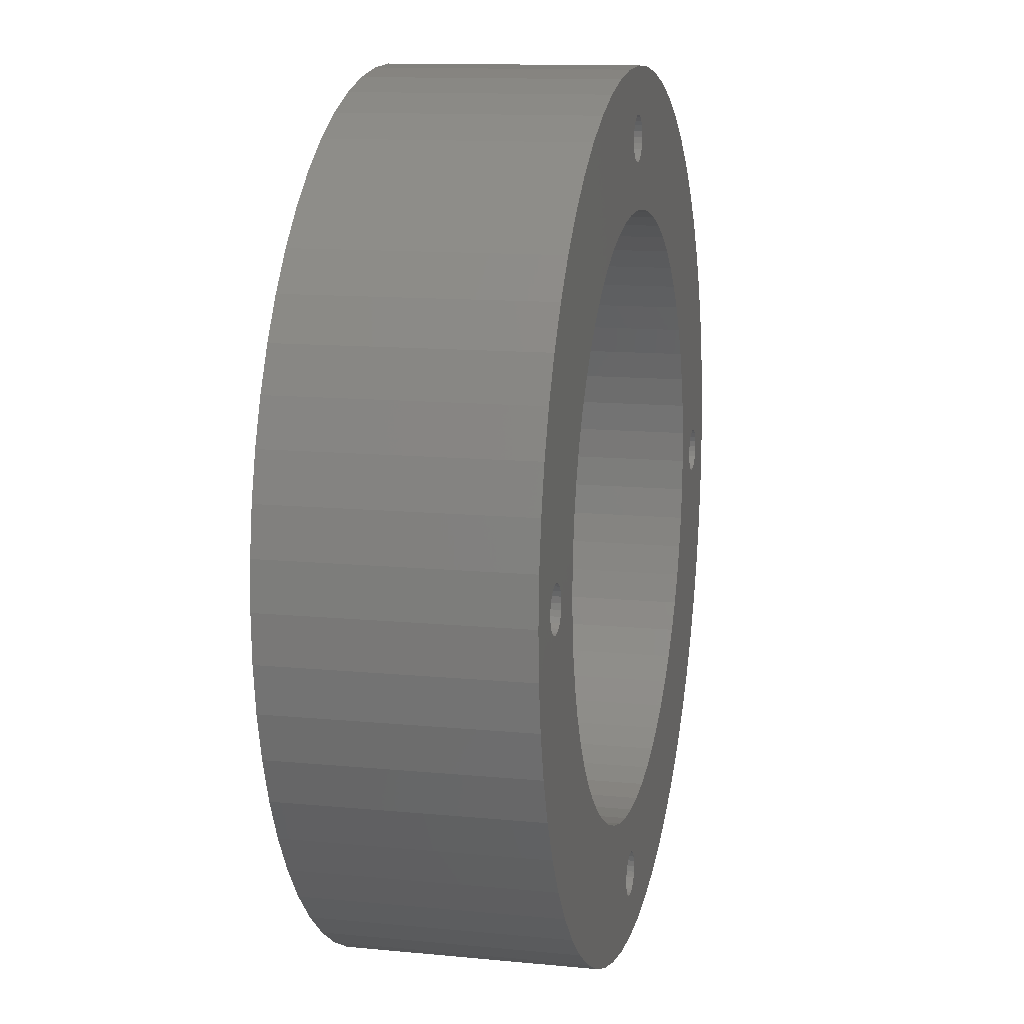
<metadata>
{"format":"stl","ext":"stl","renderer":"f3d","projection":"perspective","resolution":1024,"background":"white","views":[{"elev":12.2,"azim":103.0,"up":"+Y"}]}
</metadata>
<code>
# stl→obj: 432 verts, 880 faces
v 621.6 -340.8 0
v 621.5 -341.2 18
v 621.5 -341.2 0
v 621.6 -340.8 18
v 622.2 -340.2 18
v 621.9 -340.4 0
v 622.2 -340.2 0
v 621.9 -340.4 18
v 621.5 -342 0
v 621.6 -342.4 18
v 621.6 -342.4 0
v 621.5 -342 18
v 621.9 -342.8 18
v 621.9 -342.8 0
v 622.2 -343 0
v 622.2 -343 18
v 623.9 -343 18
v 624.2 -342.8 0
v 623.9 -343 0
v 624.2 -342.8 18
v 622.6 -343.2 18
v 623 -343.3 0
v 622.6 -343.2 0
v 623 -343.3 18
v 623.5 -343.2 18
v 623.5 -343.2 0
v 621.4 -341.6 0
v 621.4 -341.6 18
v 624.5 -342.4 18
v 624.5 -342.4 0
v 648.6 -369.4 0
v 648.9 -369.8 18
v 648.9 -369.8 0
v 648.6 -369.4 18
v 649.6 -367 18
v 649.2 -367.2 0
v 649.6 -367 0
v 649.2 -367.2 18
v 648.9 -367.4 0
v 648.6 -367.8 18
v 648.6 -367.8 0
v 648.9 -367.4 18
v 648.5 -368.2 0
v 648.4 -368.6 18
v 648.4 -368.6 0
v 648.5 -368.2 18
v 649.2 -370 18
v 649.6 -370.2 0
v 649.2 -370 0
v 649.6 -370.2 18
v 650.5 -370.2 18
v 650.9 -370 0
v 650.5 -370.2 0
v 650.9 -370 18
v 651.2 -369.8 0
v 651.2 -369.8 18
v 651.5 -369.4 18
v 651.5 -369.4 0
v 648.5 -369 0
v 648.5 -369 18
v 651.2 -367.4 18
v 650.9 -367.2 0
v 651.2 -367.4 0
v 650.9 -367.2 18
v 650.5 -367 0
v 650.5 -367 18
v 650 -367 18
v 650 -367 0
v 650 -370.3 0
v 650 -370.3 18
v 651.7 -368.6 18
v 651.6 -369 0
v 651.6 -369 18
v 651.7 -368.6 0
v 651.6 -368.2 18
v 651.6 -368.2 0
v 651.5 -367.8 18
v 651.5 -367.8 0
v 647.7 -319.7 18
v 648.5 -315 18
v 648.4 -314.6 18
v 650 -319.6 18
v 648.6 -315.4 18
v 648.9 -315.8 18
v 649.2 -316 18
v 649.6 -316.2 18
v 650 -316.3 18
v 650.5 -316.2 18
v 652.3 -319.7 18
v 650.9 -316 18
v 651.2 -315.8 18
v 651.5 -315.4 18
v 651.6 -315 18
v 651.7 -314.6 18
v 622.3 -325.6 18
v 620.8 -328.6 18
v 622.6 -340 18
v 624.2 -322.8 18
v 623 -340 18
v 623.5 -340 18
v 623.9 -340.2 18
v 624.2 -340.4 18
v 626.3 -320.2 18
v 624.5 -340.8 18
v 624.6 -341.2 18
v 624.7 -341.6 18
v 626.3 -363 18
v 628.6 -365.4 18
v 628 -341.6 18
v 628.2 -343.9 18
v 628.5 -346.2 18
v 629.1 -348.4 18
v 631.2 -367.5 18
v 629.9 -350.5 18
v 631 -352.6 18
v 632.2 -354.5 18
v 634 -369.3 18
v 633.7 -356.3 18
v 635.3 -358 18
v 637 -370.8 18
v 637.1 -359.4 18
v 640.2 -372 18
v 639 -360.7 18
v 641.1 -361.7 18
v 643.4 -372.9 18
v 643.2 -362.5 18
v 645.5 -363.1 18
v 646.7 -373.4 18
v 647.7 -363.5 18
v 650 -373.6 18
v 653.4 -373.4 18
v 652.3 -363.5 18
v 654.6 -363.1 18
v 656.7 -372.9 18
v 656.8 -362.5 18
v 659.9 -372 18
v 659 -361.7 18
v 661 -360.7 18
v 663.1 -370.8 18
v 663 -359.4 18
v 664.8 -358 18
v 666 -369.3 18
v 666.4 -356.3 18
v 668.9 -367.5 18
v 667.8 -354.5 18
v 669.1 -352.6 18
v 671.5 -365.4 18
v 670.1 -350.5 18
v 671 -348.4 18
v 671.6 -346.2 18
v 673.8 -363 18
v 671.9 -343.9 18
v 672 -341.6 18
v 650 -363.6 18
v 618.2 -344.9 18
v 618.2 -338.3 18
v 618 -341.6 18
v 618.7 -348.3 18
v 618.7 -334.9 18
v 619.6 -351.5 18
v 619.6 -331.7 18
v 620.8 -354.6 18
v 622.3 -357.6 18
v 624.2 -360.4 18
v 624.6 -342 18
v 628.6 -317.8 18
v 628.2 -339.3 18
v 628.5 -337 18
v 629.1 -334.8 18
v 631.2 -315.7 18
v 629.9 -332.7 18
v 631 -330.6 18
v 632.2 -328.7 18
v 634 -313.9 18
v 633.7 -326.9 18
v 635.3 -325.3 18
v 637 -312.4 18
v 637.1 -323.8 18
v 640.2 -311.2 18
v 639 -322.5 18
v 641.1 -321.5 18
v 643.4 -310.3 18
v 643.2 -320.7 18
v 645.5 -320.1 18
v 646.7 -309.8 18
v 648.5 -314.2 18
v 650 -309.6 18
v 648.6 -313.8 18
v 648.9 -313.4 18
v 649.2 -313.2 18
v 649.6 -313 18
v 650 -313 18
v 650.5 -313 18
v 653.4 -309.8 18
v 650.9 -313.2 18
v 651.2 -313.4 18
v 651.5 -313.8 18
v 651.6 -314.2 18
v 654.6 -320.1 18
v 656.7 -310.3 18
v 656.8 -320.7 18
v 659.9 -311.2 18
v 659 -321.5 18
v 661 -322.5 18
v 663.1 -312.4 18
v 663 -323.8 18
v 664.8 -325.3 18
v 666 -313.9 18
v 666.4 -326.9 18
v 668.9 -315.7 18
v 667.8 -328.7 18
v 669.1 -330.6 18
v 671.5 -317.8 18
v 670.1 -332.7 18
v 671 -334.8 18
v 671.6 -337 18
v 673.8 -320.2 18
v 671.9 -339.3 18
v 675.9 -360.4 18
v 675.4 -341.6 18
v 675.5 -342 18
v 675.6 -342.4 18
v 675.9 -342.8 18
v 676.2 -343 18
v 677.8 -357.6 18
v 676.6 -343.2 18
v 677 -343.3 18
v 677.5 -343.2 18
v 677.9 -343 18
v 679.3 -354.6 18
v 678.2 -342.8 18
v 678.5 -342.4 18
v 678.6 -342 18
v 678.7 -341.6 18
v 675.9 -322.8 18
v 675.5 -341.2 18
v 675.6 -340.8 18
v 675.9 -340.4 18
v 676.2 -340.2 18
v 677.8 -325.6 18
v 676.6 -340 18
v 677 -340 18
v 677.5 -340 18
v 677.9 -340.2 18
v 679.3 -328.6 18
v 678.2 -340.4 18
v 678.5 -340.8 18
v 678.6 -341.2 18
v 680.5 -351.5 18
v 680.5 -331.7 18
v 681.3 -348.3 18
v 681.3 -334.9 18
v 681.9 -344.9 18
v 681.9 -338.3 18
v 682 -341.6 18
v 622.6 -340 0
v 677 -340 0
v 677.5 -340 0
v 676.2 -343 0
v 675.9 -342.8 0
v 677 -343.3 0
v 676.6 -343.2 0
v 677.5 -343.2 0
v 677.9 -340.2 0
v 678.2 -340.4 0
v 678.6 -342 0
v 678.7 -341.6 0
v 676.6 -340 0
v 678.2 -342.8 0
v 677.9 -343 0
v 676.2 -340.2 0
v 678.5 -340.8 0
v 678.5 -342.4 0
v 678.6 -341.2 0
v 675.9 -340.4 0
v 675.6 -340.8 0
v 623.5 -340 0
v 623.9 -340.2 0
v 675.5 -341.2 0
v 675.4 -341.6 0
v 675.5 -342 0
v 624.6 -341.2 0
v 624.5 -340.8 0
v 624.7 -341.6 0
v 624.2 -340.4 0
v 623 -340 0
v 624.6 -342 0
v 675.6 -342.4 0
v 648.5 -314.2 0
v 648.4 -314.6 0
v 648.9 -313.4 0
v 649.2 -313.2 0
v 649.2 -316 0
v 648.9 -315.8 0
v 650.9 -313.2 0
v 651.2 -313.4 0
v 651.6 -315 0
v 651.7 -314.6 0
v 651.6 -314.2 0
v 651.5 -313.8 0
v 650.5 -313 0
v 648.6 -313.8 0
v 648.5 -315 0
v 648.6 -315.4 0
v 650 -313 0
v 649.6 -316.2 0
v 650 -316.3 0
v 649.6 -313 0
v 647.7 -363.5 0
v 650 -363.6 0
v 652.3 -363.5 0
v 675.9 -322.8 0
v 673.8 -320.2 0
v 677.8 -325.6 0
v 679.3 -328.6 0
v 679.3 -354.6 0
v 680.5 -351.5 0
v 680.5 -331.7 0
v 681.3 -334.9 0
v 681.3 -348.3 0
v 681.9 -338.3 0
v 681.9 -344.9 0
v 682 -341.6 0
v 628.6 -317.8 0
v 628 -341.6 0
v 626.3 -320.2 0
v 628.2 -339.3 0
v 628.5 -337 0
v 629.1 -334.8 0
v 631.2 -315.7 0
v 629.9 -332.7 0
v 631 -330.6 0
v 632.2 -328.7 0
v 634 -313.9 0
v 633.7 -326.9 0
v 635.3 -325.3 0
v 637 -312.4 0
v 637.1 -323.8 0
v 640.2 -311.2 0
v 639 -322.5 0
v 641.1 -321.5 0
v 643.4 -310.3 0
v 643.2 -320.7 0
v 645.5 -320.1 0
v 646.7 -309.8 0
v 647.7 -319.7 0
v 650 -309.6 0
v 653.4 -309.8 0
v 652.3 -319.7 0
v 654.6 -320.1 0
v 656.7 -310.3 0
v 656.8 -320.7 0
v 659.9 -311.2 0
v 659 -321.5 0
v 661 -322.5 0
v 663.1 -312.4 0
v 663 -323.8 0
v 664.8 -325.3 0
v 666 -313.9 0
v 666.4 -326.9 0
v 668.9 -315.7 0
v 667.8 -328.7 0
v 669.1 -330.6 0
v 671.5 -317.8 0
v 670.1 -332.7 0
v 671 -334.8 0
v 671.6 -337 0
v 671.9 -339.3 0
v 672 -341.6 0
v 673.8 -363 0
v 675.9 -360.4 0
v 677.8 -357.6 0
v 622.3 -325.6 0
v 620.8 -328.6 0
v 624.2 -322.8 0
v 626.3 -363 0
v 628.6 -365.4 0
v 628.2 -343.9 0
v 628.5 -346.2 0
v 629.1 -348.4 0
v 631.2 -367.5 0
v 629.9 -350.5 0
v 631 -352.6 0
v 632.2 -354.5 0
v 634 -369.3 0
v 633.7 -356.3 0
v 635.3 -358 0
v 637 -370.8 0
v 637.1 -359.4 0
v 640.2 -372 0
v 639 -360.7 0
v 641.1 -361.7 0
v 643.4 -372.9 0
v 643.2 -362.5 0
v 645.5 -363.1 0
v 646.7 -373.4 0
v 650 -373.6 0
v 653.4 -373.4 0
v 654.6 -363.1 0
v 656.7 -372.9 0
v 656.8 -362.5 0
v 659.9 -372 0
v 659 -361.7 0
v 661 -360.7 0
v 663.1 -370.8 0
v 663 -359.4 0
v 664.8 -358 0
v 666 -369.3 0
v 666.4 -356.3 0
v 668.9 -367.5 0
v 667.8 -354.5 0
v 669.1 -352.6 0
v 671.5 -365.4 0
v 670.1 -350.5 0
v 671 -348.4 0
v 671.6 -346.2 0
v 671.9 -343.9 0
v 650 -319.6 0
v 650.5 -316.2 0
v 650.9 -316 0
v 651.2 -315.8 0
v 651.5 -315.4 0
v 618.2 -338.3 0
v 618.2 -344.9 0
v 618 -341.6 0
v 618.7 -334.9 0
v 618.7 -348.3 0
v 619.6 -331.7 0
v 619.6 -351.5 0
v 620.8 -354.6 0
v 622.3 -357.6 0
v 624.2 -360.4 0
f 1 2 3
f 2 1 4
f 5 6 7
f 6 5 8
f 9 10 11
f 10 9 12
f 6 4 1
f 4 6 8
f 11 13 14
f 13 11 10
f 13 15 14
f 15 13 16
f 17 18 19
f 18 17 20
f 21 22 23
f 22 21 24
f 16 23 15
f 23 16 21
f 25 19 26
f 19 25 17
f 27 12 9
f 12 27 28
f 29 18 20
f 18 29 30
f 3 28 27
f 28 3 2
f 24 26 22
f 26 24 25
f 31 32 33
f 32 31 34
f 35 36 37
f 36 35 38
f 39 40 41
f 40 39 42
f 43 44 45
f 44 43 46
f 47 48 49
f 48 47 50
f 51 52 53
f 52 51 54
f 54 55 52
f 55 54 56
f 57 55 56
f 55 57 58
f 59 34 31
f 34 59 60
f 32 49 33
f 49 32 47
f 61 62 63
f 62 61 64
f 64 65 62
f 65 64 66
f 67 37 68
f 37 67 35
f 41 46 43
f 46 41 40
f 38 39 36
f 39 38 42
f 45 60 59
f 60 45 44
f 50 69 48
f 69 50 70
f 70 53 69
f 53 70 51
f 66 68 65
f 68 66 67
f 71 72 73
f 72 71 74
f 75 74 71
f 74 75 76
f 77 76 75
f 76 77 78
f 61 78 77
f 78 61 63
f 73 58 57
f 58 73 72
f 79 80 81
f 80 79 82
f 80 82 83
f 83 82 84
f 84 82 85
f 85 82 86
f 86 82 87
f 87 82 88
f 88 82 89
f 88 89 90
f 90 89 91
f 91 89 92
f 92 89 93
f 93 89 94
f 28 95 96
f 95 28 2
f 95 2 4
f 95 4 8
f 95 8 5
f 95 5 97
f 95 97 98
f 98 97 99
f 98 99 100
f 98 100 101
f 98 101 102
f 98 102 103
f 103 102 104
f 103 104 105
f 103 105 106
f 103 106 107
f 103 107 108
f 103 108 109
f 109 108 110
f 110 108 111
f 111 108 112
f 112 108 113
f 112 113 114
f 114 113 115
f 115 113 116
f 116 113 117
f 116 117 118
f 118 117 119
f 119 117 120
f 119 120 121
f 121 120 122
f 121 122 123
f 123 122 124
f 124 122 125
f 124 125 126
f 126 125 127
f 127 125 128
f 127 128 129
f 129 128 44
f 44 128 60
f 60 128 130
f 60 130 34
f 34 130 32
f 32 130 47
f 47 130 50
f 50 130 70
f 70 130 131
f 70 131 51
f 51 131 54
f 54 131 56
f 56 131 57
f 57 131 73
f 73 131 71
f 71 131 132
f 132 131 133
f 133 131 134
f 133 134 135
f 135 134 136
f 135 136 137
f 137 136 138
f 138 136 139
f 138 139 140
f 140 139 141
f 141 139 142
f 141 142 143
f 143 142 144
f 143 144 145
f 145 144 146
f 146 144 147
f 146 147 148
f 148 147 149
f 149 147 150
f 150 147 151
f 150 151 152
f 152 151 153
f 129 46 154
f 46 129 44
f 154 46 40
f 154 40 42
f 154 42 38
f 154 38 35
f 154 35 67
f 154 67 132
f 132 67 66
f 132 66 64
f 132 64 61
f 132 61 77
f 132 77 75
f 132 75 71
f 155 156 157
f 156 155 158
f 156 158 159
f 159 158 160
f 159 160 161
f 161 160 162
f 161 162 96
f 96 162 28
f 28 162 163
f 28 163 12
f 12 163 10
f 10 163 13
f 13 163 16
f 16 163 21
f 21 163 164
f 21 164 24
f 24 164 25
f 25 164 17
f 17 164 20
f 20 164 107
f 20 107 29
f 29 107 165
f 165 107 106
f 109 166 103
f 166 109 167
f 166 167 168
f 166 168 169
f 166 169 170
f 170 169 171
f 170 171 172
f 170 172 173
f 170 173 174
f 174 173 175
f 174 175 176
f 174 176 177
f 177 176 178
f 177 178 179
f 179 178 180
f 179 180 181
f 179 181 182
f 182 181 183
f 182 183 184
f 182 184 185
f 185 184 79
f 185 79 81
f 185 81 186
f 185 186 187
f 187 186 188
f 187 188 189
f 187 189 190
f 187 190 191
f 187 191 192
f 187 192 193
f 187 193 194
f 194 193 195
f 194 195 196
f 194 196 197
f 194 197 198
f 194 198 94
f 194 94 89
f 194 89 199
f 194 199 200
f 200 199 201
f 200 201 202
f 202 201 203
f 202 203 204
f 202 204 205
f 205 204 206
f 205 206 207
f 205 207 208
f 208 207 209
f 208 209 210
f 210 209 211
f 210 211 212
f 210 212 213
f 213 212 214
f 213 214 215
f 213 215 216
f 213 216 217
f 217 216 218
f 217 218 153
f 217 153 151
f 217 151 219
f 217 219 220
f 220 219 221
f 221 219 222
f 222 219 223
f 223 219 224
f 224 219 225
f 224 225 226
f 226 225 227
f 227 225 228
f 228 225 229
f 229 225 230
f 229 230 231
f 231 230 232
f 232 230 233
f 233 230 234
f 220 235 217
f 235 220 236
f 235 236 237
f 235 237 238
f 235 238 239
f 235 239 240
f 240 239 241
f 240 241 242
f 240 242 243
f 240 243 244
f 240 244 245
f 245 244 246
f 245 246 247
f 245 247 248
f 245 248 234
f 245 234 230
f 245 230 249
f 245 249 250
f 250 249 251
f 250 251 252
f 252 251 253
f 252 253 254
f 254 253 255
f 97 7 256
f 7 97 5
f 243 257 258
f 257 243 242
f 223 259 260
f 259 223 224
f 226 261 262
f 261 226 227
f 227 263 261
f 263 227 228
f 246 264 265
f 264 246 244
f 234 266 233
f 266 234 267
f 242 268 257
f 268 242 241
f 229 269 270
f 269 229 231
f 224 262 259
f 262 224 226
f 241 271 268
f 271 241 239
f 246 272 247
f 272 246 265
f 244 258 264
f 258 244 243
f 228 270 263
f 270 228 229
f 232 269 231
f 269 232 273
f 248 267 234
f 267 248 274
f 239 275 271
f 275 239 238
f 233 273 232
f 273 233 266
f 247 274 248
f 274 247 272
f 275 237 276
f 237 275 238
f 101 277 278
f 277 101 100
f 279 220 280
f 220 279 236
f 276 236 279
f 236 276 237
f 280 221 281
f 221 280 220
f 104 282 105
f 282 104 283
f 105 284 106
f 284 105 282
f 102 283 104
f 283 102 285
f 100 286 277
f 286 100 99
f 102 278 285
f 278 102 101
f 99 256 286
f 256 99 97
f 106 287 165
f 287 106 284
f 165 30 29
f 30 165 287
f 288 223 260
f 223 288 222
f 281 222 288
f 222 281 221
f 289 81 290
f 81 289 186
f 190 291 292
f 291 190 189
f 84 293 294
f 293 84 85
f 196 295 296
f 295 196 195
f 94 297 93
f 297 94 298
f 197 299 198
f 299 197 300
f 196 300 197
f 300 196 296
f 195 301 295
f 301 195 193
f 291 188 302
f 188 291 189
f 303 83 304
f 83 303 80
f 193 305 301
f 305 193 192
f 304 84 294
f 84 304 83
f 85 306 293
f 306 85 86
f 86 307 306
f 307 86 87
f 302 186 289
f 186 302 188
f 191 292 308
f 292 191 190
f 290 80 303
f 80 290 81
f 192 308 305
f 308 192 191
f 198 298 94
f 298 198 299
f 309 43 45
f 43 309 310
f 43 310 41
f 41 310 39
f 39 310 36
f 36 310 37
f 37 310 68
f 68 310 311
f 68 311 65
f 65 311 62
f 62 311 63
f 63 311 78
f 78 311 76
f 76 311 74
f 312 280 313
f 280 312 279
f 279 312 276
f 276 312 275
f 275 312 271
f 271 312 314
f 271 314 268
f 268 314 257
f 257 314 258
f 258 314 264
f 264 314 315
f 264 315 265
f 265 315 272
f 272 315 274
f 274 315 267
f 267 315 316
f 316 315 317
f 317 315 318
f 317 318 319
f 317 319 320
f 320 319 321
f 320 321 322
f 322 321 323
f 324 325 326
f 325 324 327
f 327 324 328
f 328 324 329
f 329 324 330
f 329 330 331
f 331 330 332
f 332 330 333
f 333 330 334
f 333 334 335
f 335 334 336
f 336 334 337
f 336 337 338
f 338 337 339
f 338 339 340
f 340 339 341
f 341 339 342
f 341 342 343
f 343 342 344
f 344 342 345
f 344 345 346
f 346 345 290
f 290 345 289
f 289 345 347
f 289 347 302
f 302 347 291
f 291 347 292
f 292 347 308
f 308 347 305
f 305 347 301
f 301 347 348
f 301 348 295
f 295 348 296
f 296 348 300
f 300 348 299
f 299 348 298
f 298 348 349
f 349 348 350
f 350 348 351
f 350 351 352
f 352 351 353
f 352 353 354
f 354 353 355
f 355 353 356
f 355 356 357
f 357 356 358
f 358 356 359
f 358 359 360
f 360 359 361
f 360 361 362
f 362 361 363
f 363 361 364
f 363 364 365
f 365 364 366
f 366 364 367
f 367 364 313
f 367 313 368
f 368 313 369
f 369 313 370
f 370 313 371
f 371 313 280
f 371 280 281
f 371 281 288
f 371 288 260
f 371 260 259
f 371 259 372
f 372 259 262
f 372 262 261
f 372 261 263
f 372 263 270
f 372 270 316
f 316 270 269
f 316 269 273
f 316 273 266
f 316 266 267
f 373 27 374
f 27 373 3
f 3 373 1
f 1 373 6
f 6 373 7
f 7 373 256
f 256 373 375
f 256 375 286
f 286 375 277
f 277 375 278
f 278 375 285
f 285 375 326
f 285 326 283
f 283 326 282
f 282 326 284
f 284 326 376
f 376 326 377
f 377 326 325
f 377 325 378
f 377 378 379
f 377 379 380
f 377 380 381
f 381 380 382
f 381 382 383
f 381 383 384
f 381 384 385
f 385 384 386
f 385 386 387
f 385 387 388
f 388 387 389
f 388 389 390
f 390 389 391
f 390 391 392
f 390 392 393
f 393 392 394
f 393 394 395
f 393 395 396
f 396 395 309
f 396 309 45
f 396 45 59
f 396 59 397
f 397 59 31
f 397 31 33
f 397 33 49
f 397 49 48
f 397 48 69
f 397 69 398
f 398 69 53
f 398 53 52
f 398 52 55
f 398 55 58
f 398 58 72
f 398 72 74
f 398 74 311
f 398 311 399
f 398 399 400
f 400 399 401
f 400 401 402
f 402 401 403
f 402 403 404
f 402 404 405
f 405 404 406
f 405 406 407
f 405 407 408
f 408 407 409
f 408 409 410
f 410 409 411
f 410 411 412
f 410 412 413
f 413 412 414
f 413 414 415
f 413 415 416
f 413 416 370
f 370 416 417
f 370 417 369
f 346 303 418
f 303 346 290
f 418 303 304
f 418 304 294
f 418 294 293
f 418 293 306
f 418 306 307
f 418 307 419
f 418 419 349
f 349 419 420
f 349 420 421
f 349 421 422
f 349 422 297
f 349 297 298
f 423 424 425
f 424 423 426
f 424 426 427
f 427 426 428
f 427 428 429
f 429 428 374
f 429 374 430
f 430 374 27
f 430 27 431
f 431 27 9
f 431 9 11
f 431 11 14
f 431 14 15
f 431 15 23
f 431 23 432
f 432 23 22
f 432 22 26
f 432 26 19
f 432 19 18
f 432 18 376
f 376 18 30
f 376 30 287
f 376 287 284
f 208 361 359
f 361 208 210
f 210 364 361
f 364 210 213
f 205 359 356
f 359 205 208
f 200 353 351
f 353 200 202
f 162 431 163
f 431 162 430
f 179 342 339
f 342 179 182
f 163 432 164
f 432 163 431
f 187 348 347
f 348 187 194
f 174 337 334
f 337 174 177
f 98 373 95
f 373 98 375
f 202 356 353
f 356 202 205
f 182 345 342
f 345 182 185
f 157 424 155
f 424 157 425
f 166 326 103
f 326 166 324
f 113 377 381
f 377 113 108
f 120 385 388
f 385 120 117
f 122 388 390
f 388 122 120
f 164 376 107
f 376 164 432
f 125 390 393
f 390 125 122
f 170 334 330
f 334 170 174
f 103 375 98
f 375 103 326
f 159 423 156
f 423 159 426
f 155 427 158
f 427 155 424
f 95 374 96
f 374 95 373
f 185 347 345
f 347 185 187
f 166 330 324
f 330 166 170
f 158 429 160
f 429 158 427
f 160 430 162
f 430 160 429
f 96 428 161
f 428 96 374
f 161 426 159
f 426 161 428
f 156 425 157
f 425 156 423
f 117 381 385
f 381 117 113
f 177 339 337
f 339 177 179
f 107 377 108
f 377 107 376
f 194 351 348
f 351 194 200
f 314 245 315
f 245 314 240
f 313 235 312
f 235 313 217
f 152 416 150
f 416 152 417
f 320 249 317
f 249 320 251
f 139 402 405
f 402 139 136
f 322 251 320
f 251 322 253
f 150 415 149
f 415 150 416
f 315 250 318
f 250 315 245
f 312 240 314
f 240 312 235
f 131 397 398
f 397 131 130
f 128 393 396
f 393 128 125
f 136 400 402
f 400 136 134
f 147 410 413
f 410 147 144
f 142 405 408
f 405 142 139
f 134 398 400
f 398 134 131
f 318 252 319
f 252 318 250
f 130 396 397
f 396 130 128
f 144 408 410
f 408 144 142
f 316 225 372
f 225 316 230
f 321 255 323
f 255 321 254
f 323 253 322
f 253 323 255
f 364 217 313
f 217 364 213
f 319 254 321
f 254 319 252
f 149 414 148
f 414 149 415
f 317 230 316
f 230 317 249
f 371 151 370
f 151 371 219
f 372 219 371
f 219 372 225
f 148 412 146
f 412 148 414
f 146 411 145
f 411 146 412
f 145 409 143
f 409 145 411
f 370 147 413
f 147 370 151
f 143 407 141
f 407 143 409
f 328 167 327
f 167 328 168
f 378 111 379
f 111 378 110
f 329 168 328
f 168 329 169
f 331 169 329
f 169 331 171
f 383 116 384
f 116 383 115
f 332 171 331
f 171 332 172
f 325 110 378
f 110 325 109
f 333 172 332
f 172 333 173
f 335 173 333
f 173 335 175
f 336 175 335
f 175 336 176
f 119 389 387
f 389 119 121
f 127 309 395
f 309 127 129
f 135 403 401
f 403 135 137
f 178 336 338
f 336 178 176
f 133 401 399
f 401 133 135
f 384 118 386
f 118 384 116
f 327 109 325
f 109 327 167
f 180 338 340
f 338 180 178
f 382 115 383
f 115 382 114
f 154 311 310
f 311 154 132
f 123 392 391
f 392 123 124
f 140 407 406
f 407 140 141
f 126 395 394
f 395 126 127
f 121 391 389
f 391 121 123
f 380 114 382
f 114 380 112
f 137 404 403
f 404 137 138
f 138 406 404
f 406 138 140
f 132 399 311
f 399 132 133
f 129 310 309
f 310 129 154
f 124 394 392
f 394 124 126
f 386 119 387
f 119 386 118
f 379 112 380
f 112 379 111
f 211 363 212
f 363 211 362
f 82 346 418
f 346 82 79
f 215 367 216
f 367 215 366
f 89 418 349
f 418 89 82
f 203 352 354
f 352 203 201
f 207 357 358
f 357 207 206
f 214 366 215
f 366 214 365
f 199 349 350
f 349 199 89
f 212 365 214
f 365 212 363
f 183 341 343
f 341 183 181
f 184 343 344
f 343 184 183
f 209 362 211
f 362 209 360
f 79 344 346
f 344 79 184
f 216 368 218
f 368 216 367
f 218 369 153
f 369 218 368
f 153 417 152
f 417 153 369
f 181 340 341
f 340 181 180
f 206 355 357
f 355 206 204
f 207 360 209
f 360 207 358
f 204 354 355
f 354 204 203
f 201 350 352
f 350 201 199
f 90 421 420
f 421 90 91
f 87 419 307
f 419 87 88
f 88 420 419
f 420 88 90
f 93 422 92
f 422 93 297
f 92 421 91
f 421 92 422

</code>
